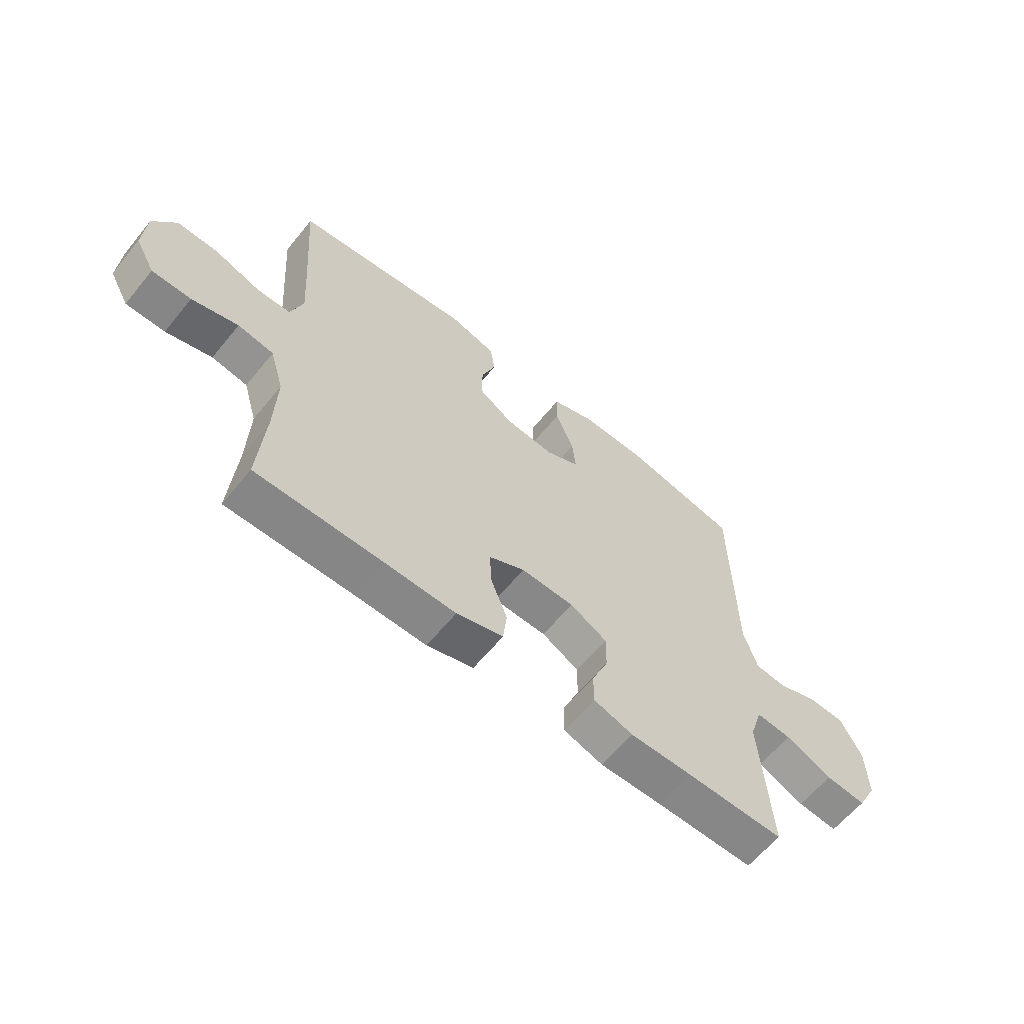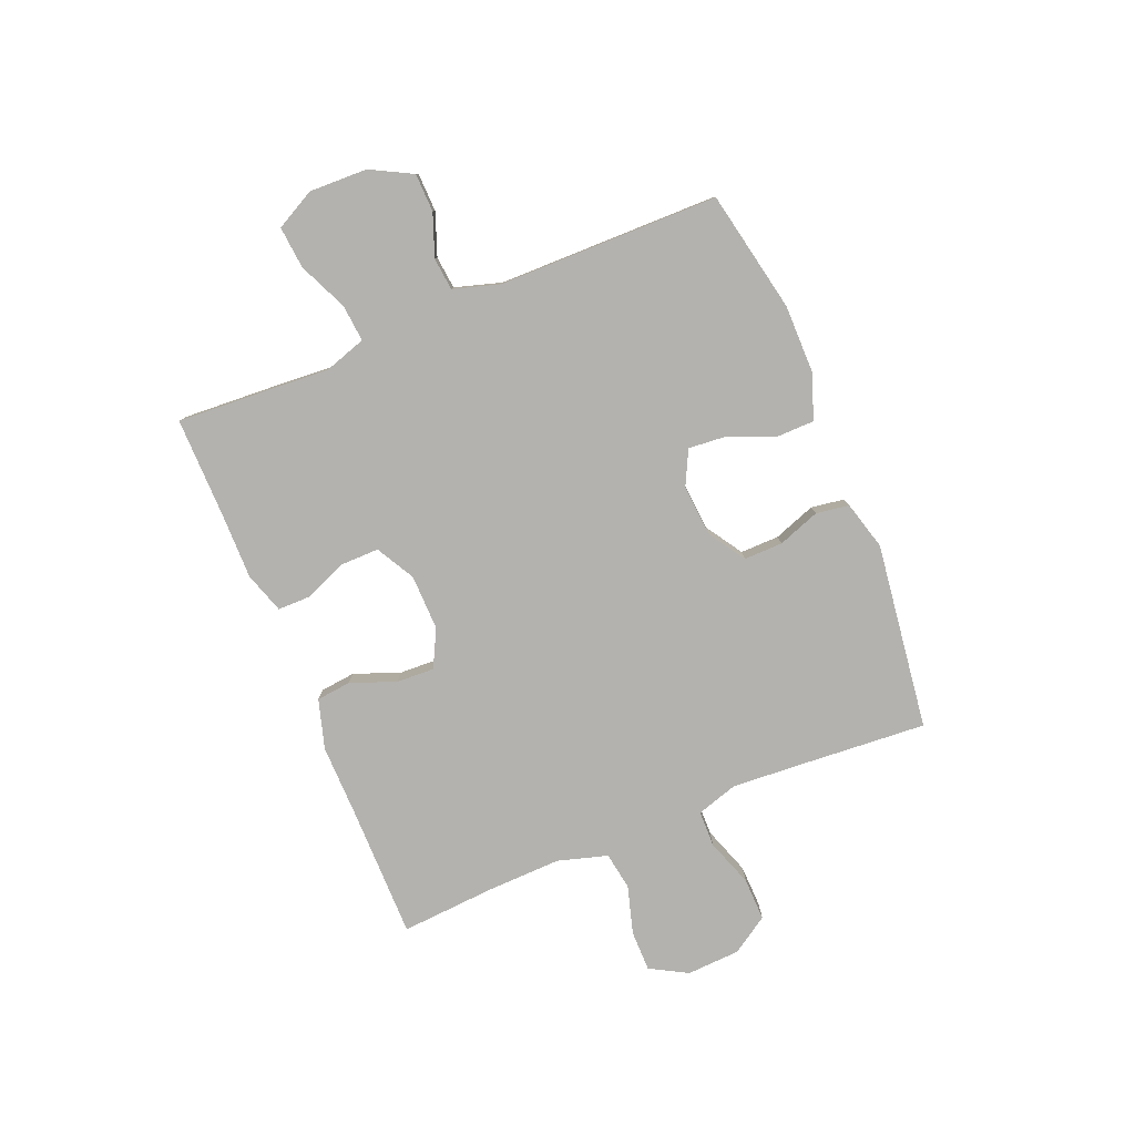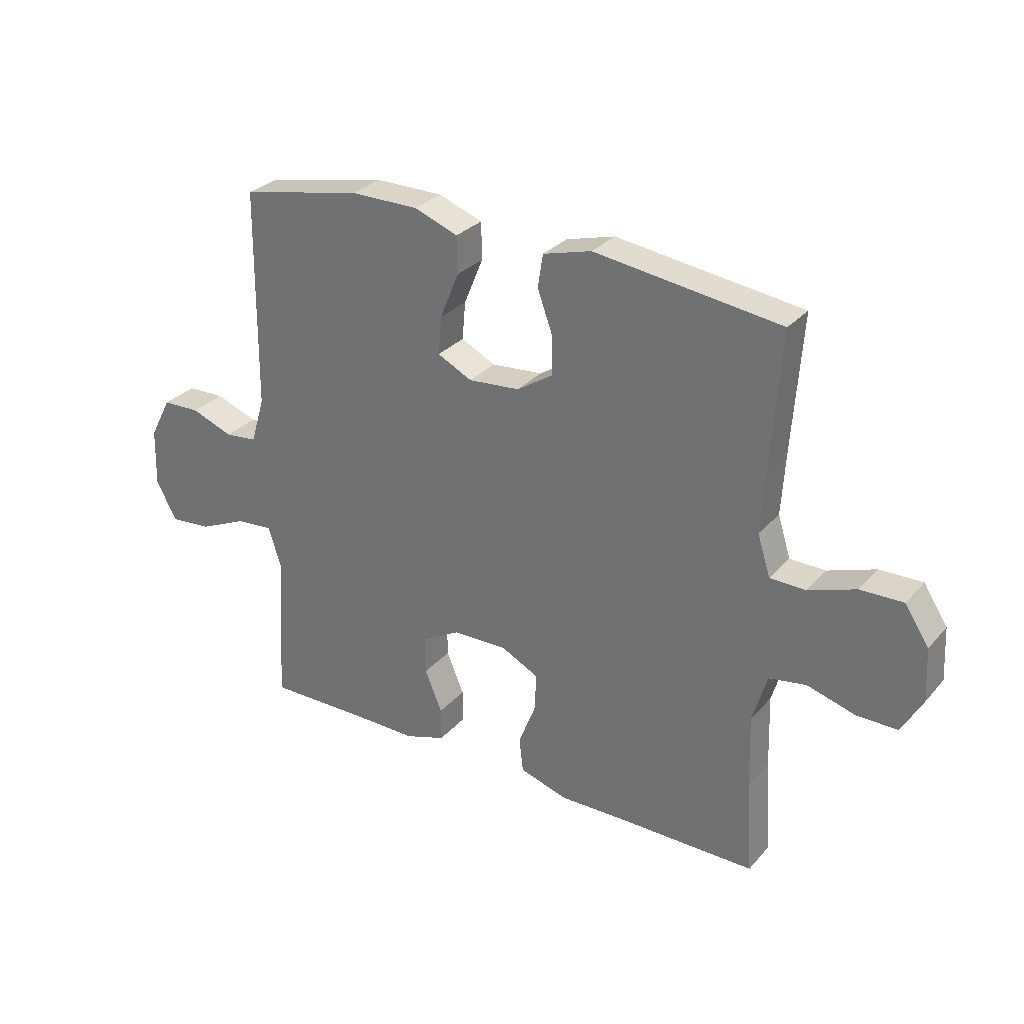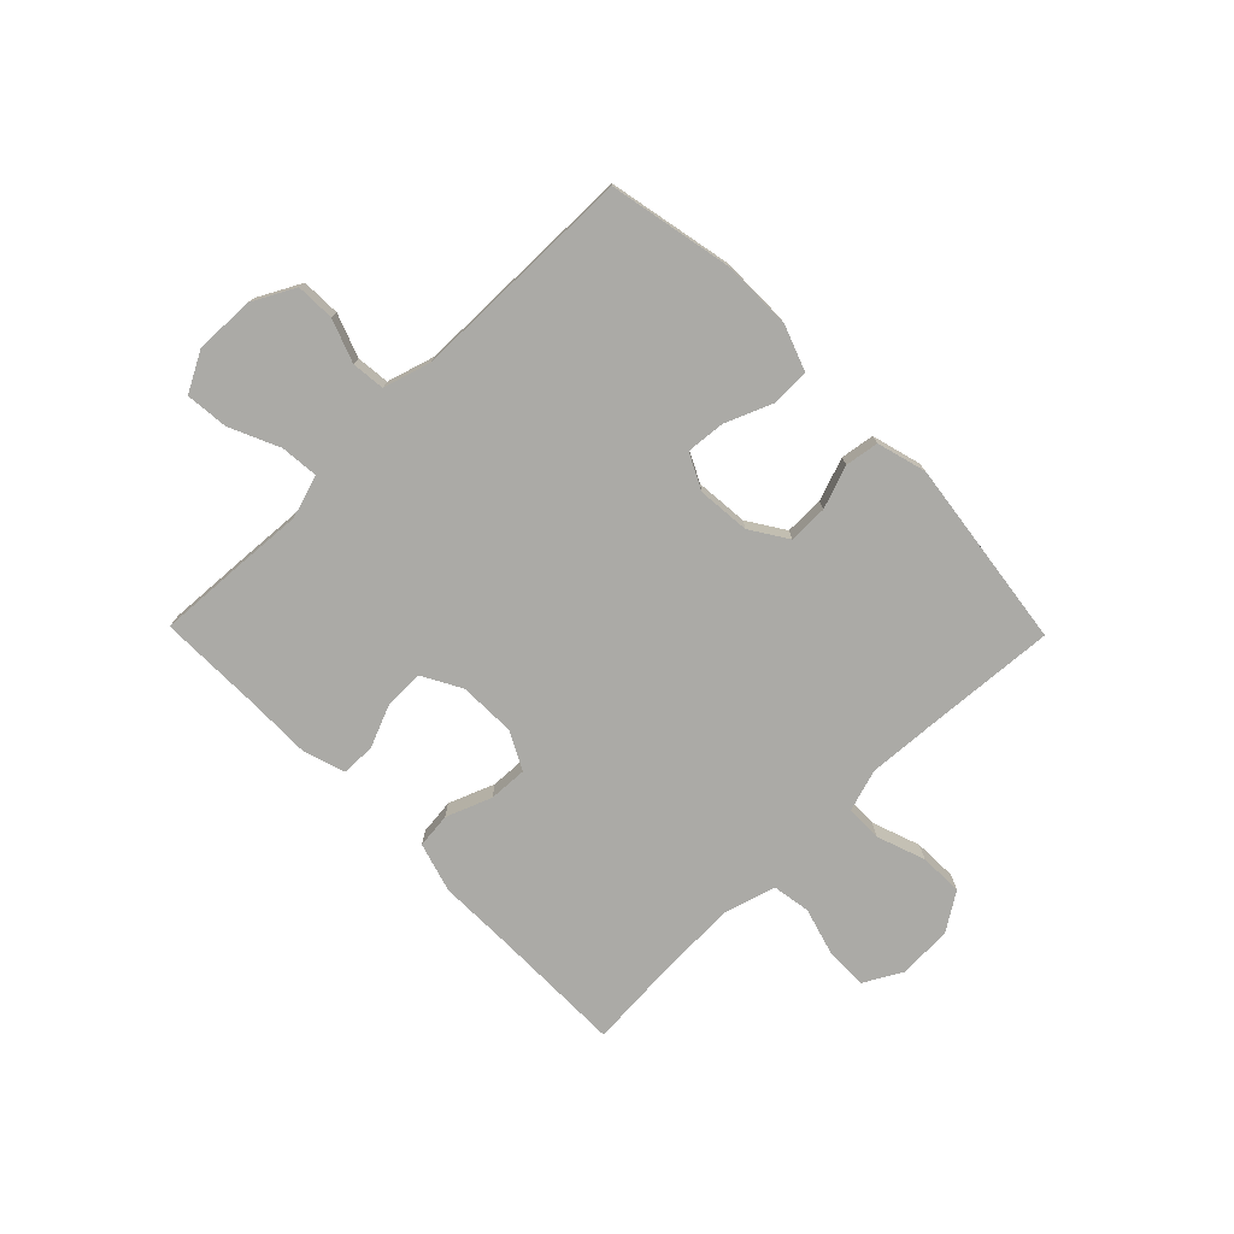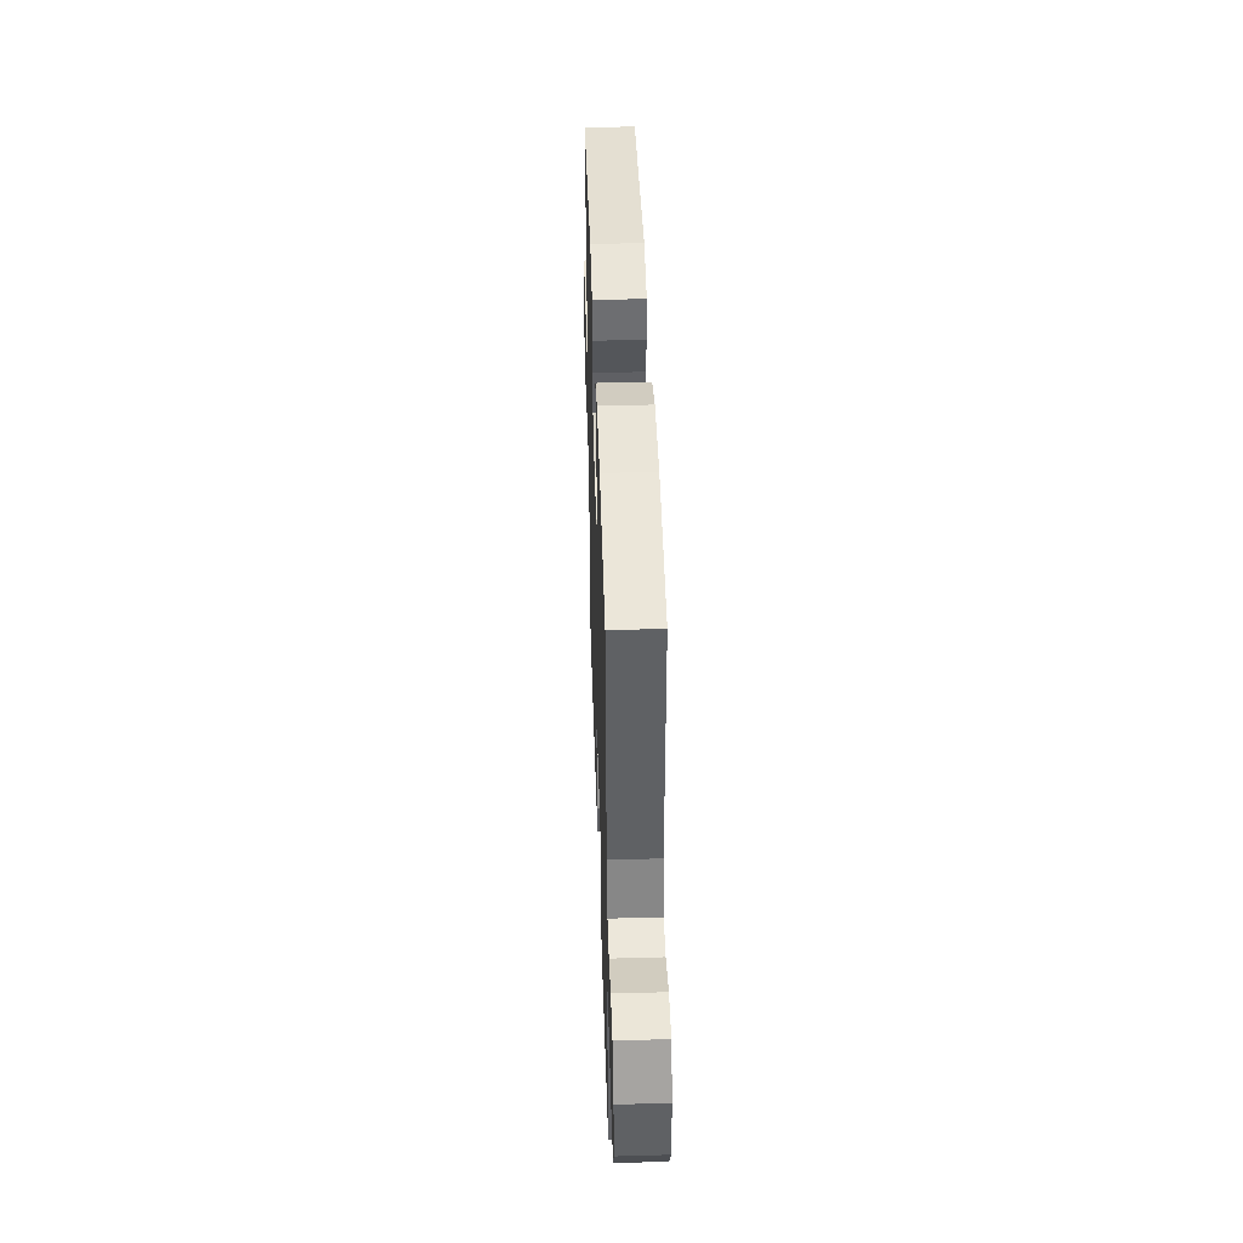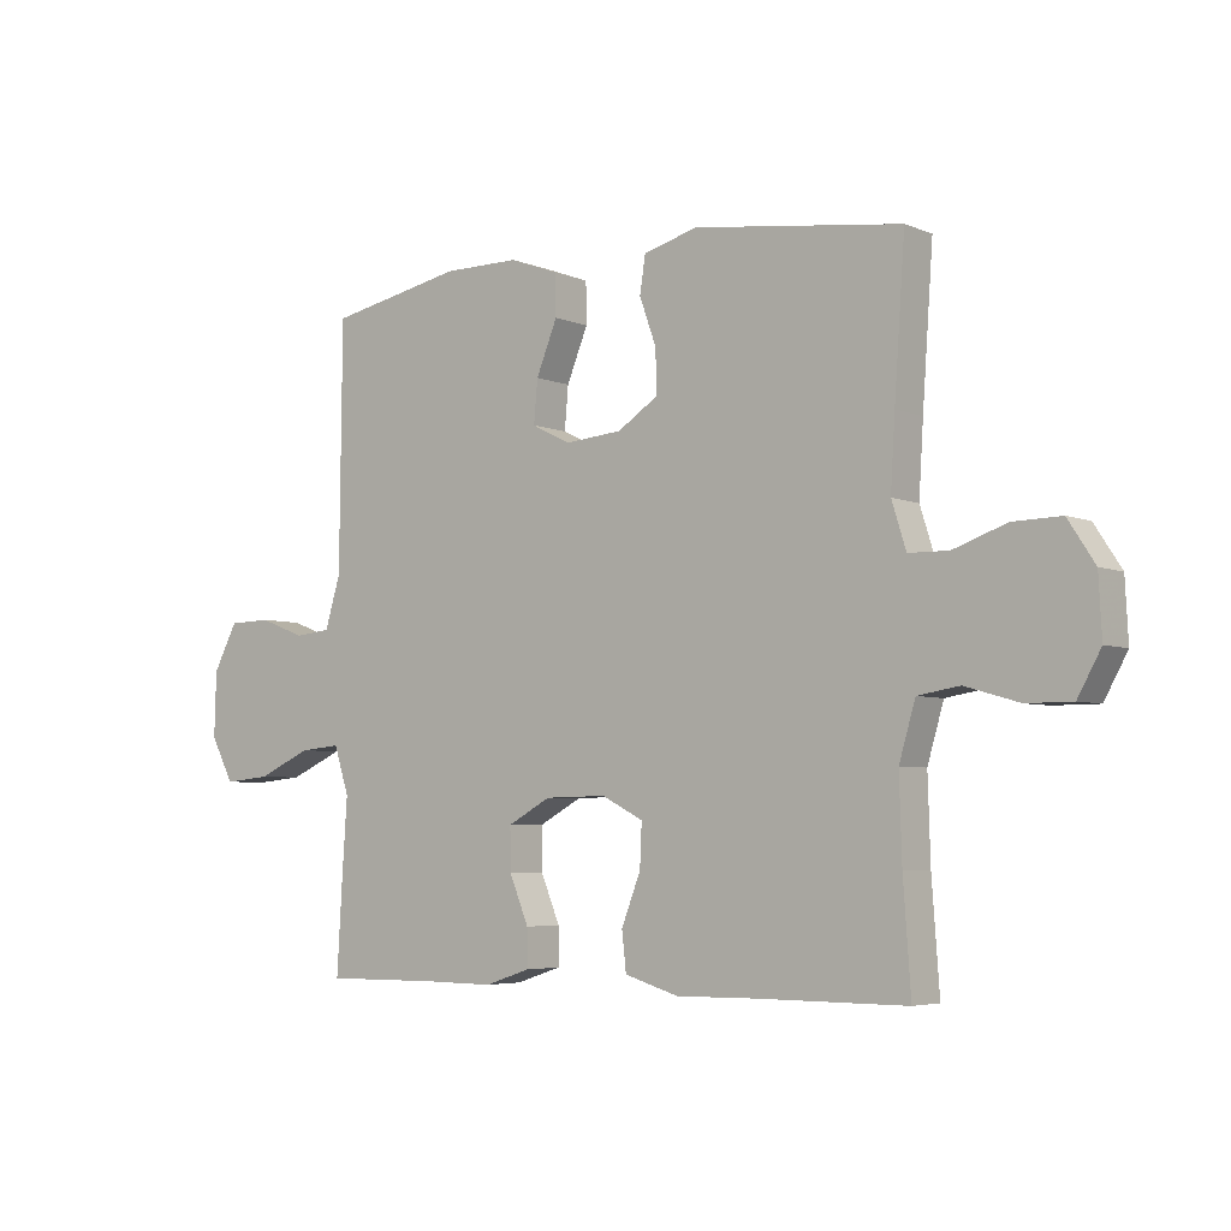
<metadata>
{"format":"obj","ext":"obj","renderer":"f3d","projection":"perspective","resolution":1024,"background":"white","views":[{"elev":-62.1,"azim":140.8,"up":"+Z"},{"elev":-79.7,"azim":-67.6,"up":"+Y"},{"elev":29.5,"azim":32.9,"up":"+Z"},{"elev":-75.8,"azim":-45.6,"up":"+Y"},{"elev":44.5,"azim":-91.9,"up":"+Z"},{"elev":-4.8,"azim":37.9,"up":"+Z"}]}
</metadata>
<code>
v -0.5 0.07 0.5
v -0.283 0.07 0.544
v -0.16 0.07 0.544
v -0.081 0.07 0.515
v -0.08 0.07 0.449
v -0.114 0.07 0.366
v -0.12 0.07 0.298
v -0.058 0.07 0.267
v 0.034 0.07 0.275
v 0.099 0.07 0.317
v 0.098 0.07 0.386
v 0.071 0.07 0.461
v 0.08 0.07 0.52
v 0.167 0.07 0.544
v 0.5 0.07 0.5
v 0.483 0.07 0.26
v 0.476 0.07 0.146
v 0.499 0.07 0.073
v 0.563 0.07 0.072
v 0.648 0.07 0.102
v 0.725 0.07 0.104
v 0.768 0.07 0.038
v 0.773 0.07 -0.057
v 0.736 0.07 -0.124
v 0.663 0.07 -0.124
v 0.577 0.07 -0.099
v 0.51 0.07 -0.11
v 0.484 0.07 -0.199
v 0.488 0.07 -0.331
v 0.5 0.07 -0.5
v 0.266 0.07 -0.5
v 0.133 0.07 -0.502
v 0.046 0.07 -0.476
v 0.039 0.07 -0.414
v 0.07 0.07 -0.334
v 0.073 0.07 -0.266
v 0.006 0.07 -0.232
v -0.093 0.07 -0.234
v -0.162 0.07 -0.272
v -0.161 0.07 -0.34
v -0.13 0.07 -0.415
v -0.13 0.07 -0.475
v -0.203 0.07 -0.499
v -0.318 0.07 -0.498
v -0.5 0.07 -0.5
v -0.491 0.07 -0.347
v -0.483 0.07 -0.227
v -0.507 0.07 -0.152
v -0.573 0.07 -0.158
v -0.66 0.07 -0.197
v -0.735 0.07 -0.204
v -0.772 0.07 -0.134
v -0.769 0.07 -0.03
v -0.73 0.07 0.044
v -0.662 0.07 0.046
v -0.587 0.07 0.018
v -0.529 0.07 0.024
v -0.504 0.07 0.107
v -0.5 0 0.5
v -0.283 0 0.544
v -0.16 0 0.544
v -0.081 0 0.515
v -0.08 0 0.449
v -0.114 0 0.366
v -0.12 0 0.298
v -0.058 0 0.267
v 0.034 0 0.275
v 0.099 0 0.317
v 0.098 0 0.386
v 0.071 0 0.461
v 0.08 0 0.52
v 0.167 0 0.544
v 0.5 0 0.5
v 0.483 0 0.26
v 0.476 0 0.146
v 0.499 0 0.073
v 0.563 0 0.072
v 0.648 0 0.102
v 0.725 0 0.104
v 0.768 0 0.038
v 0.773 0 -0.057
v 0.736 0 -0.124
v 0.663 0 -0.124
v 0.577 0 -0.099
v 0.51 0 -0.11
v 0.484 0 -0.199
v 0.488 0 -0.331
v 0.5 0 -0.5
v 0.266 0 -0.5
v 0.133 0 -0.502
v 0.046 0 -0.476
v 0.039 0 -0.414
v 0.07 0 -0.334
v 0.073 0 -0.266
v 0.006 0 -0.232
v -0.093 0 -0.234
v -0.162 0 -0.272
v -0.161 0 -0.34
v -0.13 0 -0.415
v -0.13 0 -0.475
v -0.203 0 -0.499
v -0.318 0 -0.498
v -0.5 0 -0.5
v -0.491 0 -0.347
v -0.483 0 -0.227
v -0.507 0 -0.152
v -0.573 0 -0.158
v -0.66 0 -0.197
v -0.735 0 -0.204
v -0.772 0 -0.134
v -0.769 0 -0.03
v -0.73 0 0.044
v -0.662 0 0.046
v -0.587 0 0.018
v -0.529 0 0.024
v -0.504 0 0.107
f 53 54 55 56
f 53 56 57
f 52 53 57
f 49 50 51 52
f 48 49 52 57
f 47 48 57 58
f 44 45 46 47
f 40 41 42 43
f 39 40 43 44
f 32 33 34 35
f 31 32 35 36
f 29 30 31 36
f 28 29 36 37
f 23 24 25 26
f 23 26 27
f 22 23 27
f 19 20 21 22
f 18 19 22 27
f 17 18 27 28
f 13 14 15 16
f 11 12 13 16
f 10 11 16 17
f 9 10 17 28
f 3 4 5 6
f 3 6 7
f 2 3 7
f 1 2 7
f 58 1 7
f 39 44 47 58
f 38 39 58 7
f 37 38 7 8
f 8 9 28 37
f 114 113 112 111
f 115 114 111
f 115 111 110
f 110 109 108 107
f 115 110 107 106
f 116 115 106 105
f 105 104 103 102
f 101 100 99 98
f 102 101 98 97
f 93 92 91 90
f 94 93 90 89
f 94 89 88 87
f 95 94 87 86
f 84 83 82 81
f 85 84 81
f 85 81 80
f 80 79 78 77
f 85 80 77 76
f 86 85 76 75
f 74 73 72 71
f 74 71 70 69
f 75 74 69 68
f 86 75 68 67
f 64 63 62 61
f 65 64 61
f 65 61 60
f 65 60 59
f 65 59 116
f 116 105 102 97
f 65 116 97 96
f 66 65 96 95
f 95 86 67 66
f 1 59 60 2
f 2 60 61 3
f 3 61 62 4
f 4 62 63 5
f 5 63 64 6
f 6 64 65 7
f 7 65 66 8
f 8 66 67 9
f 9 67 68 10
f 10 68 69 11
f 11 69 70 12
f 12 70 71 13
f 13 71 72 14
f 14 72 73 15
f 15 73 74 16
f 16 74 75 17
f 17 75 76 18
f 18 76 77 19
f 19 77 78 20
f 20 78 79 21
f 21 79 80 22
f 22 80 81 23
f 23 81 82 24
f 24 82 83 25
f 25 83 84 26
f 26 84 85 27
f 27 85 86 28
f 28 86 87 29
f 29 87 88 30
f 30 88 89 31
f 31 89 90 32
f 32 90 91 33
f 33 91 92 34
f 34 92 93 35
f 35 93 94 36
f 36 94 95 37
f 37 95 96 38
f 38 96 97 39
f 39 97 98 40
f 40 98 99 41
f 41 99 100 42
f 42 100 101 43
f 43 101 102 44
f 44 102 103 45
f 45 103 104 46
f 46 104 105 47
f 47 105 106 48
f 48 106 107 49
f 49 107 108 50
f 50 108 109 51
f 51 109 110 52
f 52 110 111 53
f 53 111 112 54
f 54 112 113 55
f 55 113 114 56
f 56 114 115 57
f 57 115 116 58
f 58 116 59 1

</code>
